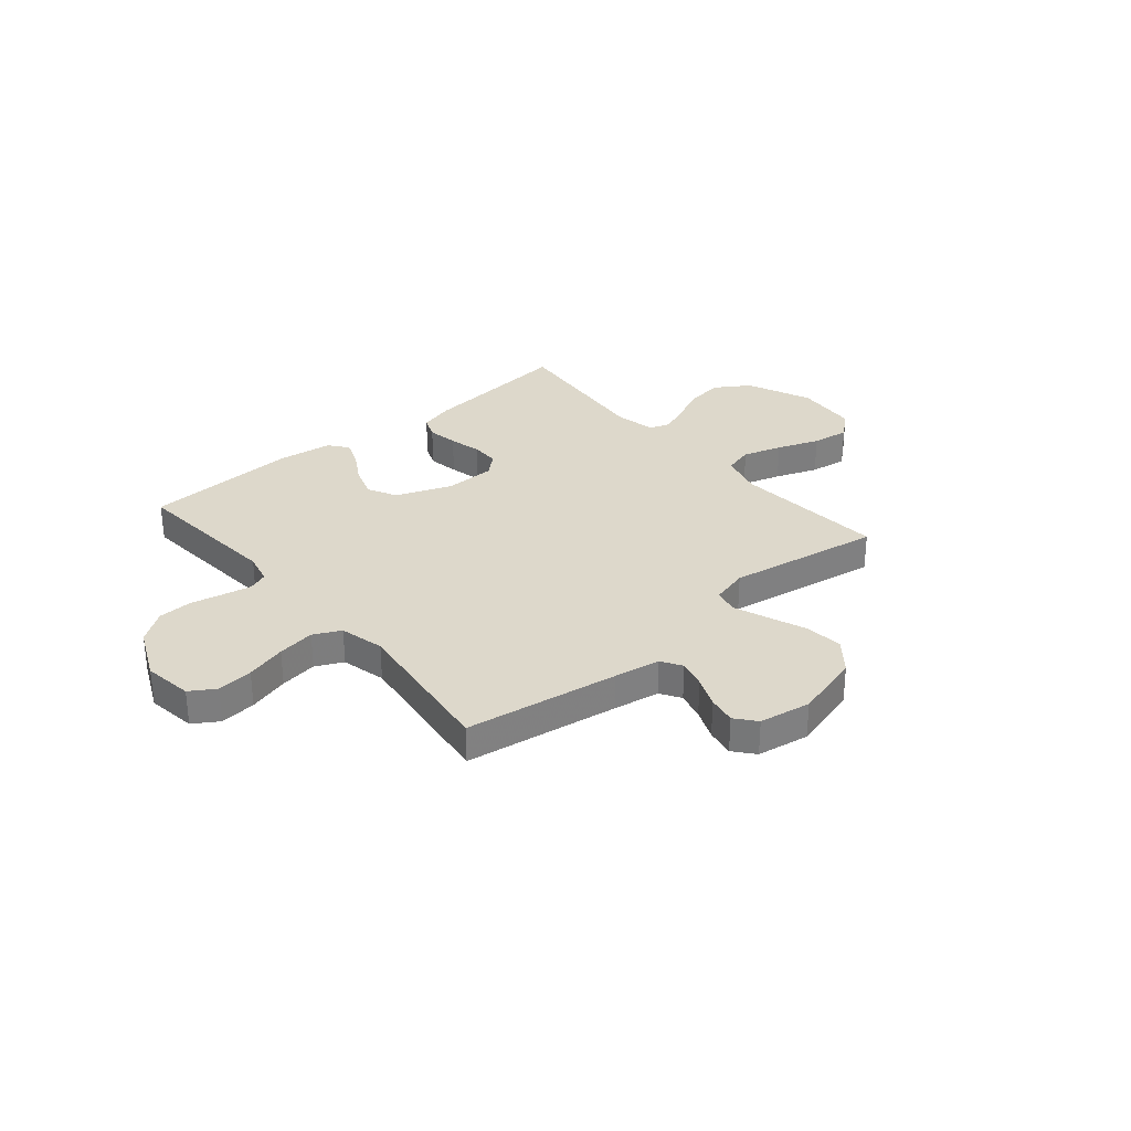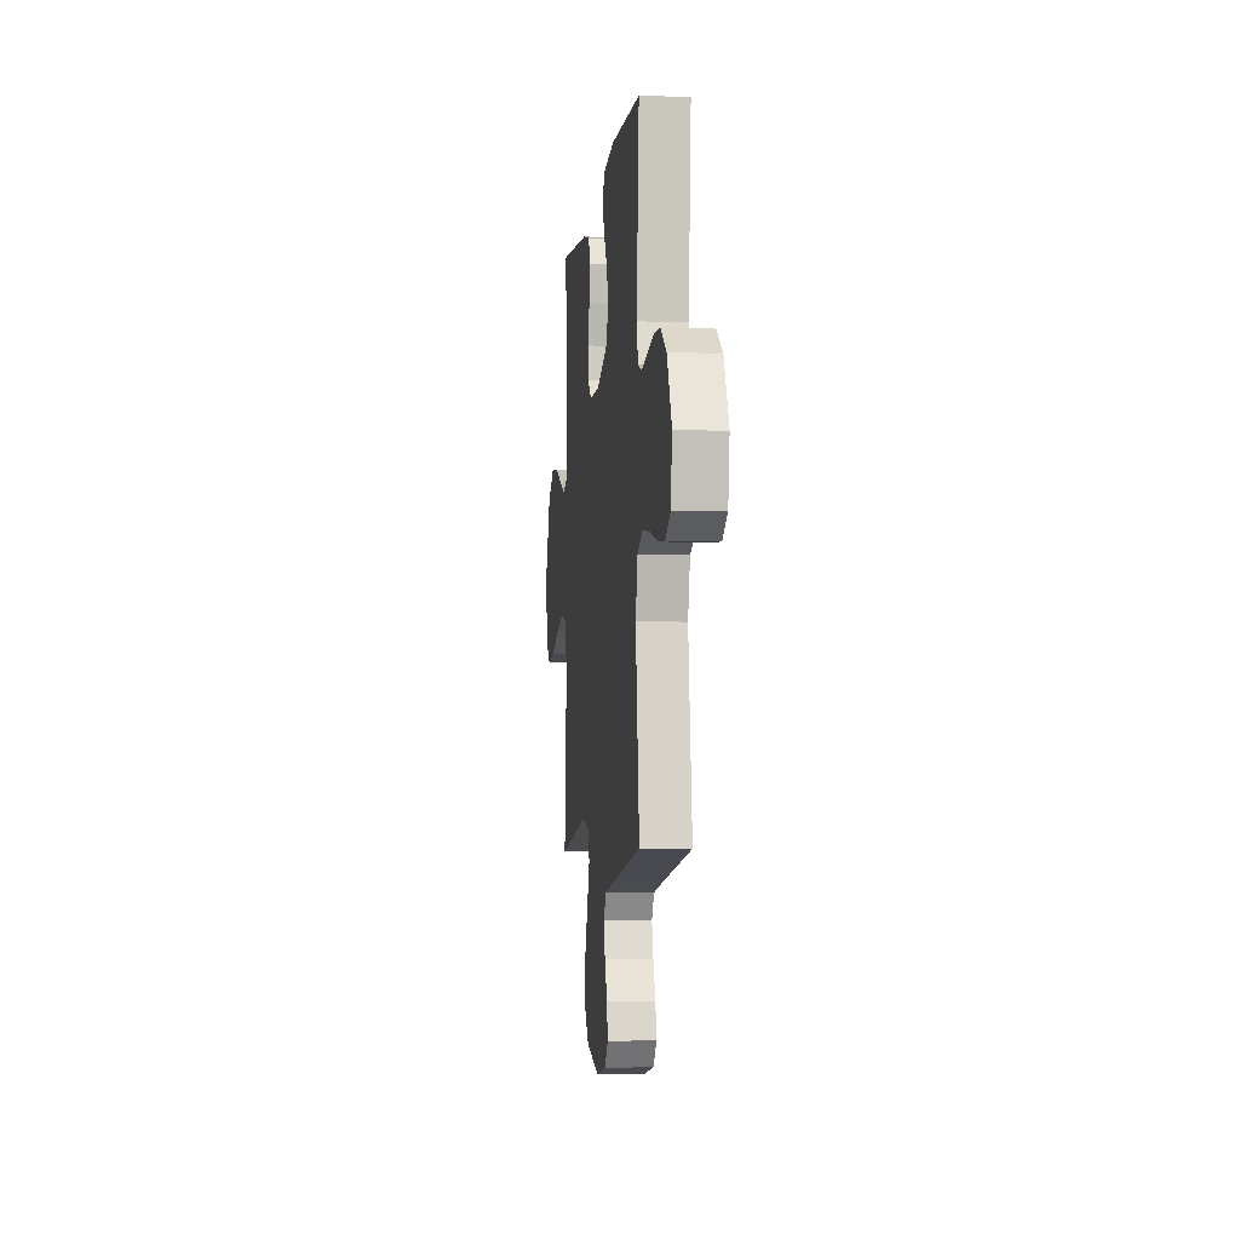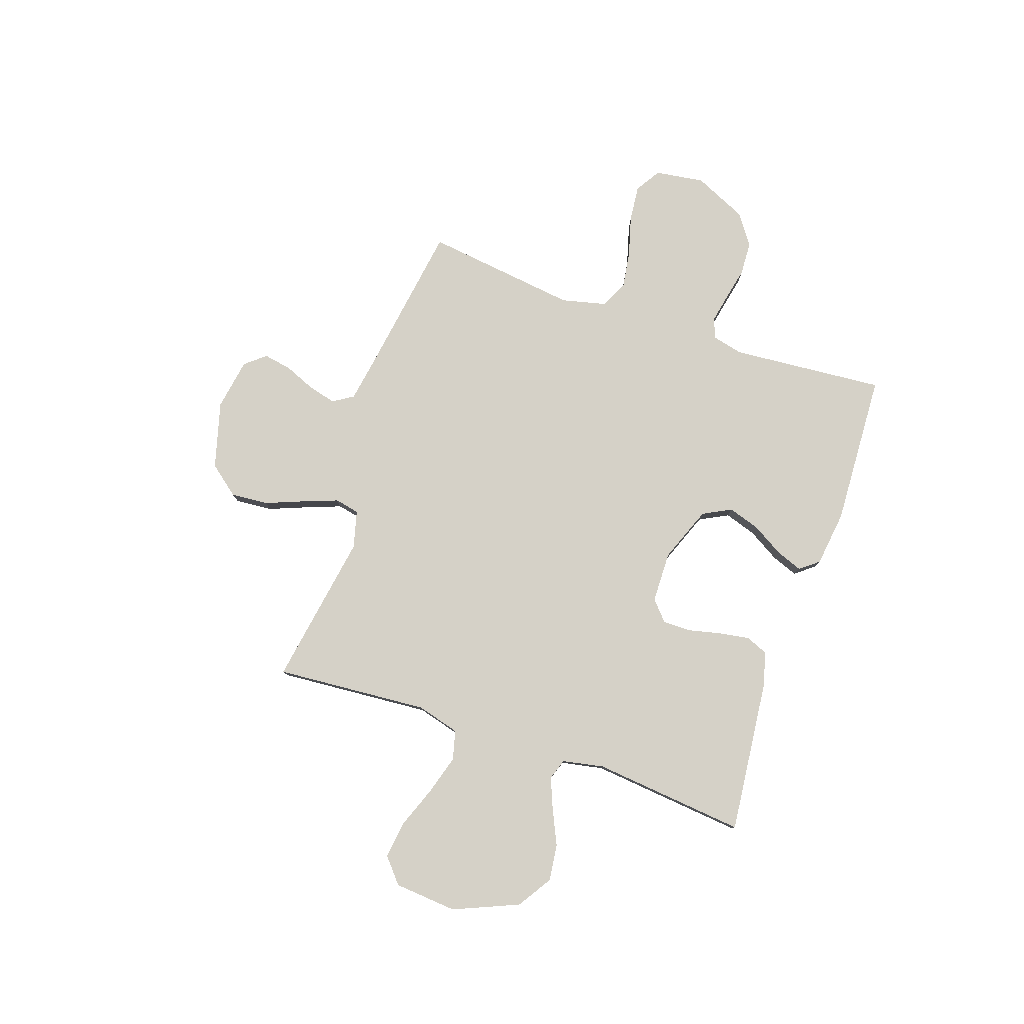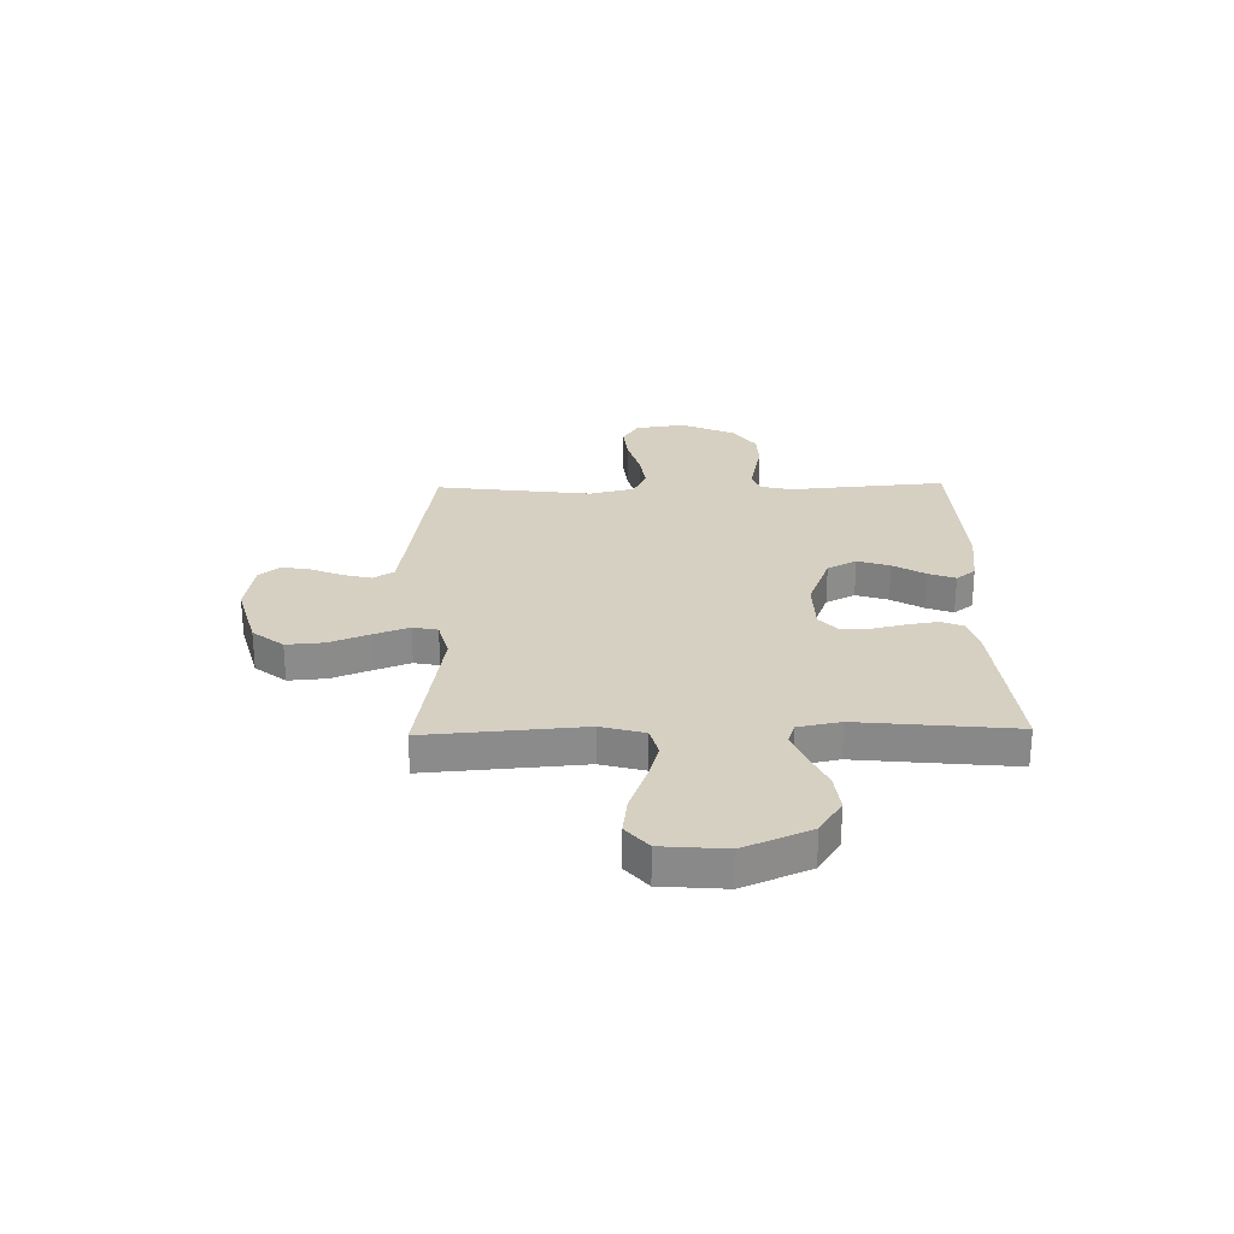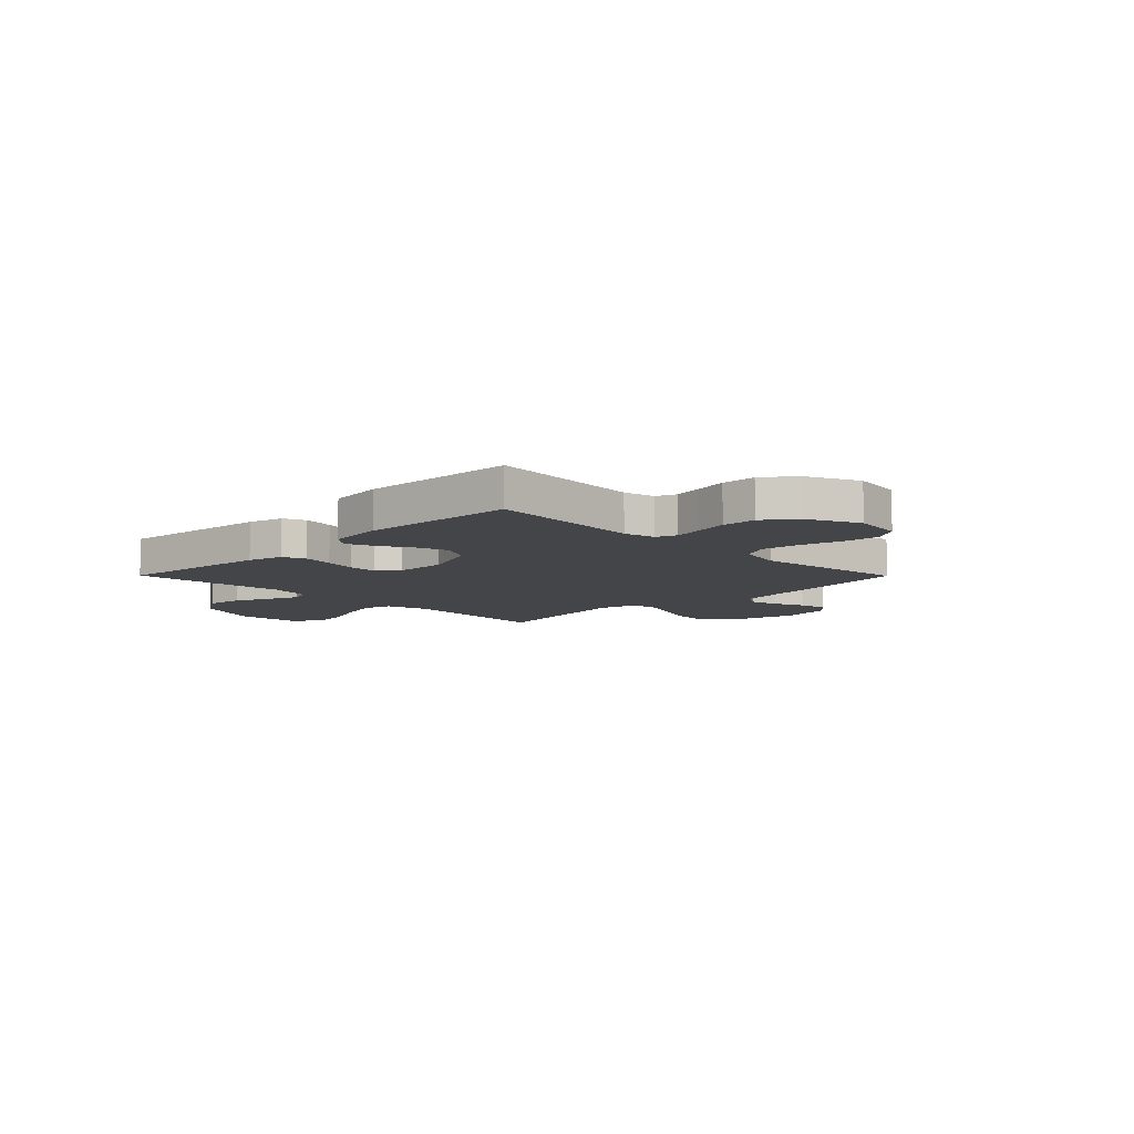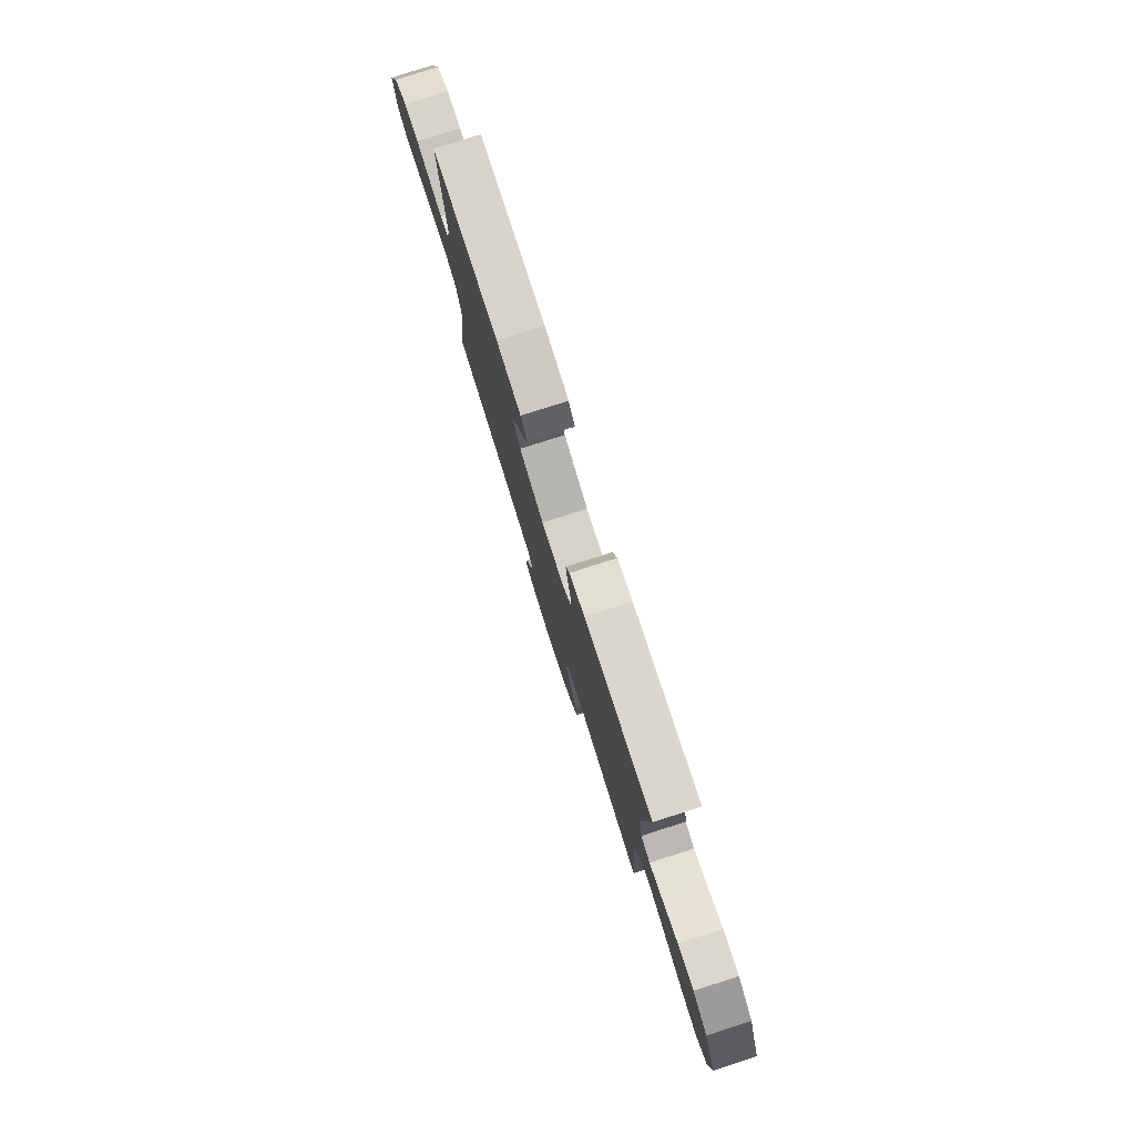
<metadata>
{"format":"obj","ext":"obj","renderer":"f3d","projection":"perspective","resolution":1024,"background":"white","views":[{"elev":31.2,"azim":139.8,"up":"+Y"},{"elev":-5.0,"azim":83.3,"up":"+Z"},{"elev":79.7,"azim":-71.1,"up":"+Y"},{"elev":26.5,"azim":-91.2,"up":"+Y"},{"elev":-8.7,"azim":44.8,"up":"+Y"},{"elev":79.2,"azim":-107.7,"up":"+Z"}]}
</metadata>
<code>
v -0.5 0.07 -0.5
v -0.477 0.07 -0.2
v -0.5 0.07 -0.116
v -0.557 0.07 -0.101
v -0.634 0.07 -0.124
v -0.716 0.07 -0.155
v -0.789 0.07 -0.165
v -0.838 0.07 -0.123
v -0.848 0.07 0
v -0.794 0.07 0.127
v -0.727 0.07 0.17
v -0.655 0.07 0.161
v -0.586 0.07 0.129
v -0.527 0.07 0.105
v -0.486 0.07 0.119
v -0.47 0.07 0.2
v -0.5 0.07 0.5
v -0.2 0.07 0.468
v -0.132 0.07 0.45
v -0.114 0.07 0.406
v -0.124 0.07 0.346
v -0.139 0.07 0.282
v -0.139 0.07 0.228
v -0.1 0.07 0.193
v 0 0.07 0.191
v 0.109 0.07 0.233
v 0.138 0.07 0.289
v 0.118 0.07 0.351
v 0.082 0.07 0.412
v 0.062 0.07 0.464
v 0.091 0.07 0.501
v 0.2 0.07 0.515
v 0.5 0.07 0.5
v 0.475 0.07 0.2
v 0.489 0.07 0.139
v 0.528 0.07 0.124
v 0.583 0.07 0.135
v 0.648 0.07 0.149
v 0.714 0.07 0.146
v 0.774 0.07 0.103
v 0.821 0.07 0
v 0.807 0.07 -0.096
v 0.758 0.07 -0.127
v 0.688 0.07 -0.12
v 0.609 0.07 -0.098
v 0.536 0.07 -0.087
v 0.483 0.07 -0.113
v 0.462 0.07 -0.2
v 0.5 0.07 -0.5
v 0.2 0.07 -0.546
v 0.11 0.07 -0.561
v 0.085 0.07 -0.601
v 0.099 0.07 -0.656
v 0.124 0.07 -0.716
v 0.134 0.07 -0.771
v 0.101 0.07 -0.811
v 0 0.07 -0.828
v -0.131 0.07 -0.792
v -0.178 0.07 -0.733
v -0.172 0.07 -0.66
v -0.142 0.07 -0.584
v -0.117 0.07 -0.517
v -0.127 0.07 -0.469
v -0.2 0.07 -0.45
v -0.5 0 -0.5
v -0.477 0 -0.2
v -0.5 0 -0.116
v -0.557 0 -0.101
v -0.634 0 -0.124
v -0.716 0 -0.155
v -0.789 0 -0.165
v -0.838 0 -0.123
v -0.848 0 0
v -0.794 0 0.127
v -0.727 0 0.17
v -0.655 0 0.161
v -0.586 0 0.129
v -0.527 0 0.105
v -0.486 0 0.119
v -0.47 0 0.2
v -0.5 0 0.5
v -0.2 0 0.468
v -0.132 0 0.45
v -0.114 0 0.406
v -0.124 0 0.346
v -0.139 0 0.282
v -0.139 0 0.228
v -0.1 0 0.193
v 0 0 0.191
v 0.109 0 0.233
v 0.138 0 0.289
v 0.118 0 0.351
v 0.082 0 0.412
v 0.062 0 0.464
v 0.091 0 0.501
v 0.2 0 0.515
v 0.5 0 0.5
v 0.475 0 0.2
v 0.489 0 0.139
v 0.528 0 0.124
v 0.583 0 0.135
v 0.648 0 0.149
v 0.714 0 0.146
v 0.774 0 0.103
v 0.821 0 0
v 0.807 0 -0.096
v 0.758 0 -0.127
v 0.688 0 -0.12
v 0.609 0 -0.098
v 0.536 0 -0.087
v 0.483 0 -0.113
v 0.462 0 -0.2
v 0.5 0 -0.5
v 0.2 0 -0.546
v 0.11 0 -0.561
v 0.085 0 -0.601
v 0.099 0 -0.656
v 0.124 0 -0.716
v 0.134 0 -0.771
v 0.101 0 -0.811
v 0 0 -0.828
v -0.131 0 -0.792
v -0.178 0 -0.733
v -0.172 0 -0.66
v -0.142 0 -0.584
v -0.117 0 -0.517
v -0.127 0 -0.469
v -0.2 0 -0.45
f 58 59 60 61
f 58 61 62
f 57 58 62
f 56 57 62 63
f 53 54 55 56
f 52 53 56 63
f 48 49 50
f 47 48 50 51
f 42 43 44 45
f 42 45 46
f 41 42 46
f 40 41 46
f 37 38 39 40
f 36 37 40 46
f 35 36 46 47
f 31 32 33 34
f 28 29 30 31
f 27 28 31 34
f 26 27 34 35
f 19 20 21 22
f 17 18 19 22
f 16 17 22 23
f 15 16 23 24
f 10 11 12 13
f 10 13 14
f 9 10 14
f 8 9 14
f 5 6 7 8
f 4 5 8 14
f 3 4 14 15
f 64 1 2
f 63 64 2 3
f 51 52 63 3
f 25 26 35 47
f 24 25 47 51
f 3 15 24 51
f 125 124 123 122
f 126 125 122
f 126 122 121
f 127 126 121 120
f 120 119 118 117
f 127 120 117 116
f 114 113 112
f 115 114 112 111
f 109 108 107 106
f 110 109 106
f 110 106 105
f 110 105 104
f 104 103 102 101
f 110 104 101 100
f 111 110 100 99
f 98 97 96 95
f 95 94 93 92
f 98 95 92 91
f 99 98 91 90
f 86 85 84 83
f 86 83 82 81
f 87 86 81 80
f 88 87 80 79
f 77 76 75 74
f 78 77 74
f 78 74 73
f 78 73 72
f 72 71 70 69
f 78 72 69 68
f 79 78 68 67
f 66 65 128
f 67 66 128 127
f 67 127 116 115
f 111 99 90 89
f 115 111 89 88
f 115 88 79 67
f 1 65 66 2
f 2 66 67 3
f 3 67 68 4
f 4 68 69 5
f 5 69 70 6
f 6 70 71 7
f 7 71 72 8
f 8 72 73 9
f 9 73 74 10
f 10 74 75 11
f 11 75 76 12
f 12 76 77 13
f 13 77 78 14
f 14 78 79 15
f 15 79 80 16
f 16 80 81 17
f 17 81 82 18
f 18 82 83 19
f 19 83 84 20
f 20 84 85 21
f 21 85 86 22
f 22 86 87 23
f 23 87 88 24
f 24 88 89 25
f 25 89 90 26
f 26 90 91 27
f 27 91 92 28
f 28 92 93 29
f 29 93 94 30
f 30 94 95 31
f 31 95 96 32
f 32 96 97 33
f 33 97 98 34
f 34 98 99 35
f 35 99 100 36
f 36 100 101 37
f 37 101 102 38
f 38 102 103 39
f 39 103 104 40
f 40 104 105 41
f 41 105 106 42
f 42 106 107 43
f 43 107 108 44
f 44 108 109 45
f 45 109 110 46
f 46 110 111 47
f 47 111 112 48
f 48 112 113 49
f 49 113 114 50
f 50 114 115 51
f 51 115 116 52
f 52 116 117 53
f 53 117 118 54
f 54 118 119 55
f 55 119 120 56
f 56 120 121 57
f 57 121 122 58
f 58 122 123 59
f 59 123 124 60
f 60 124 125 61
f 61 125 126 62
f 62 126 127 63
f 63 127 128 64
f 64 128 65 1

</code>
